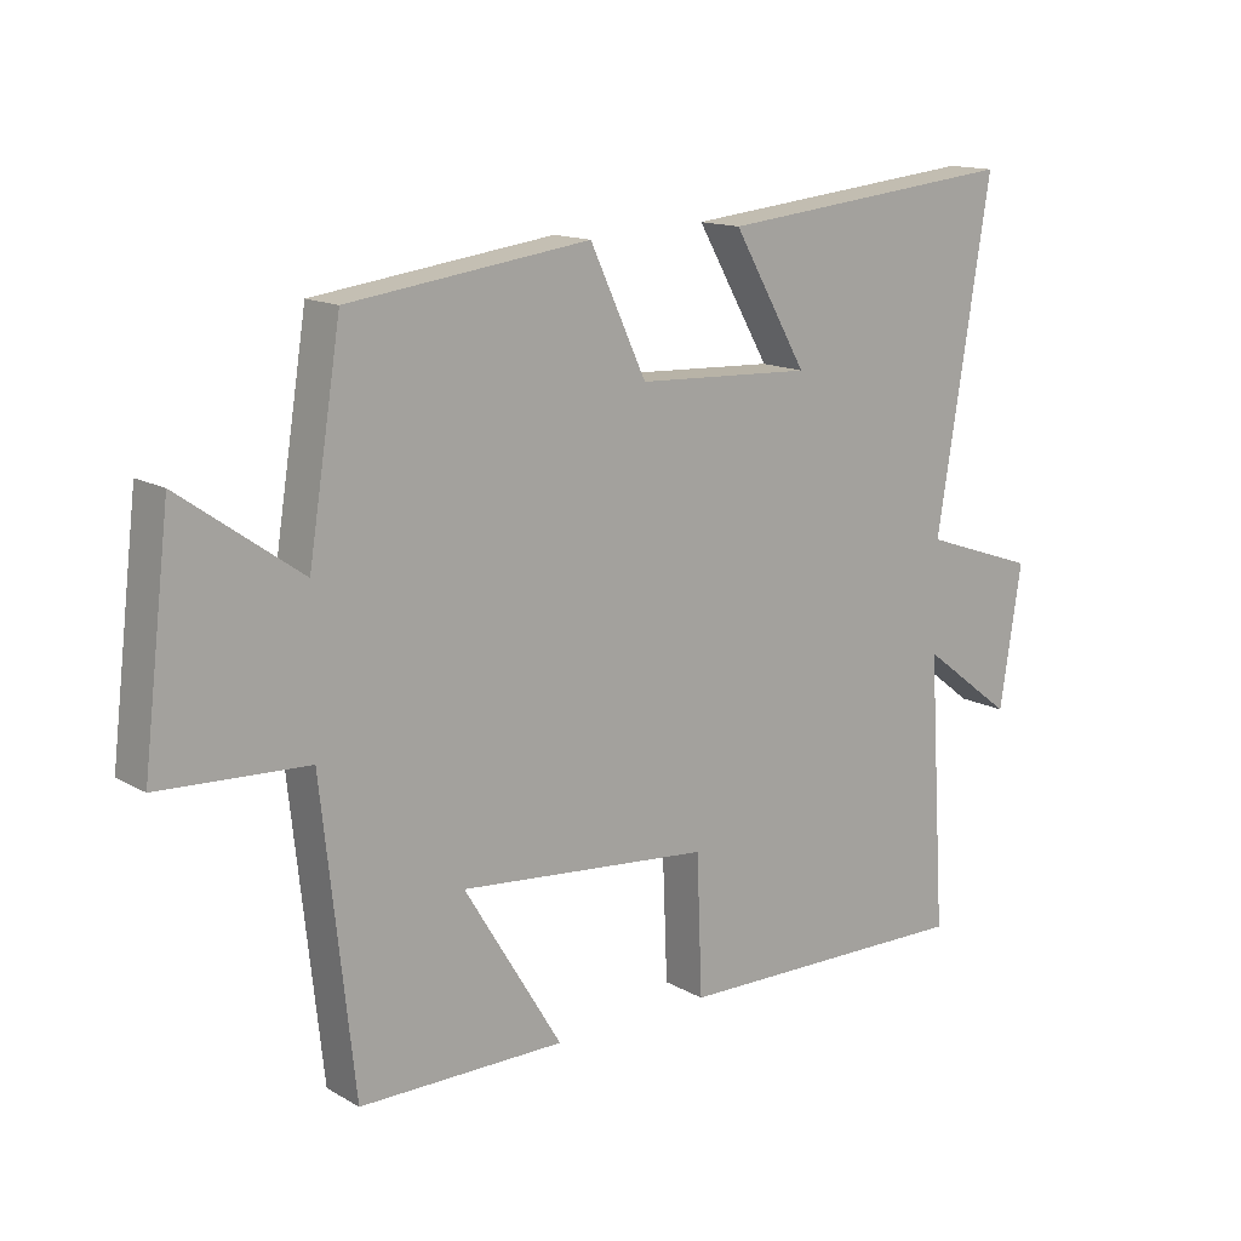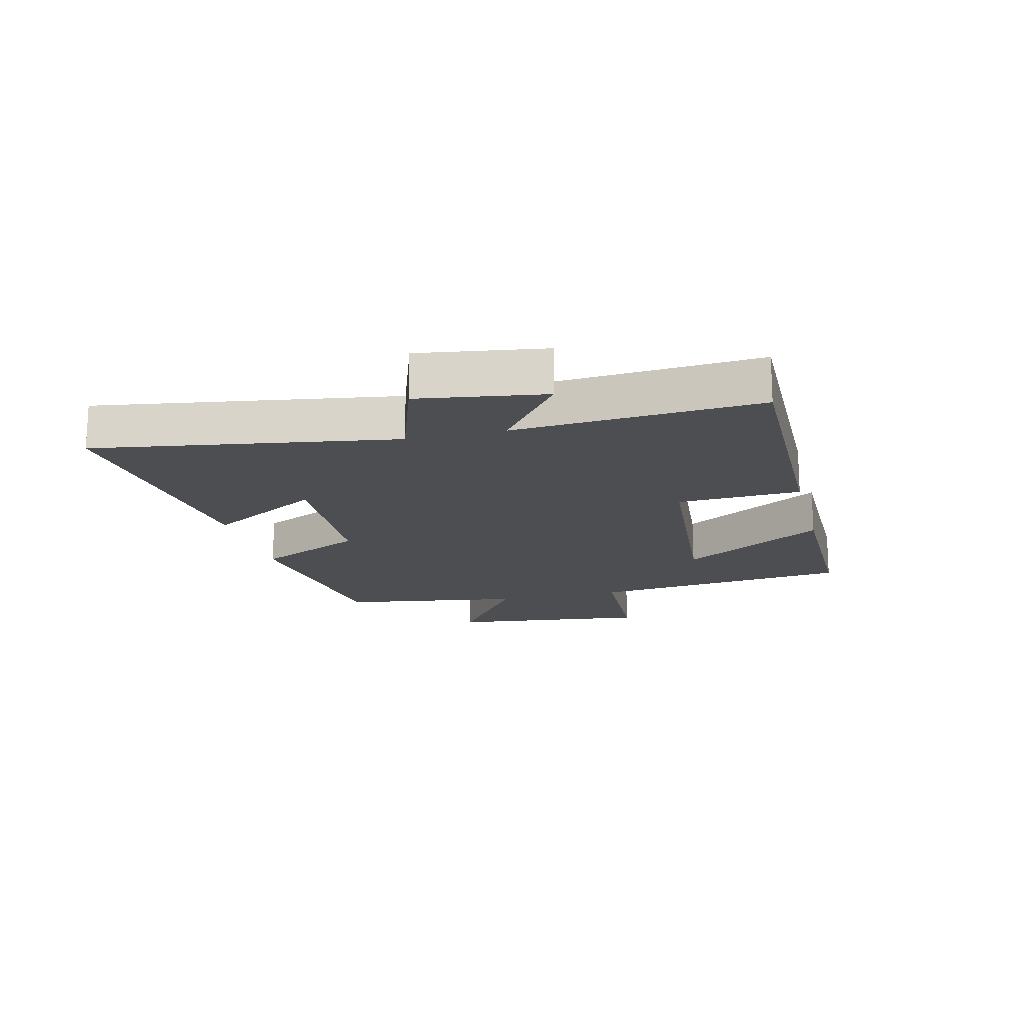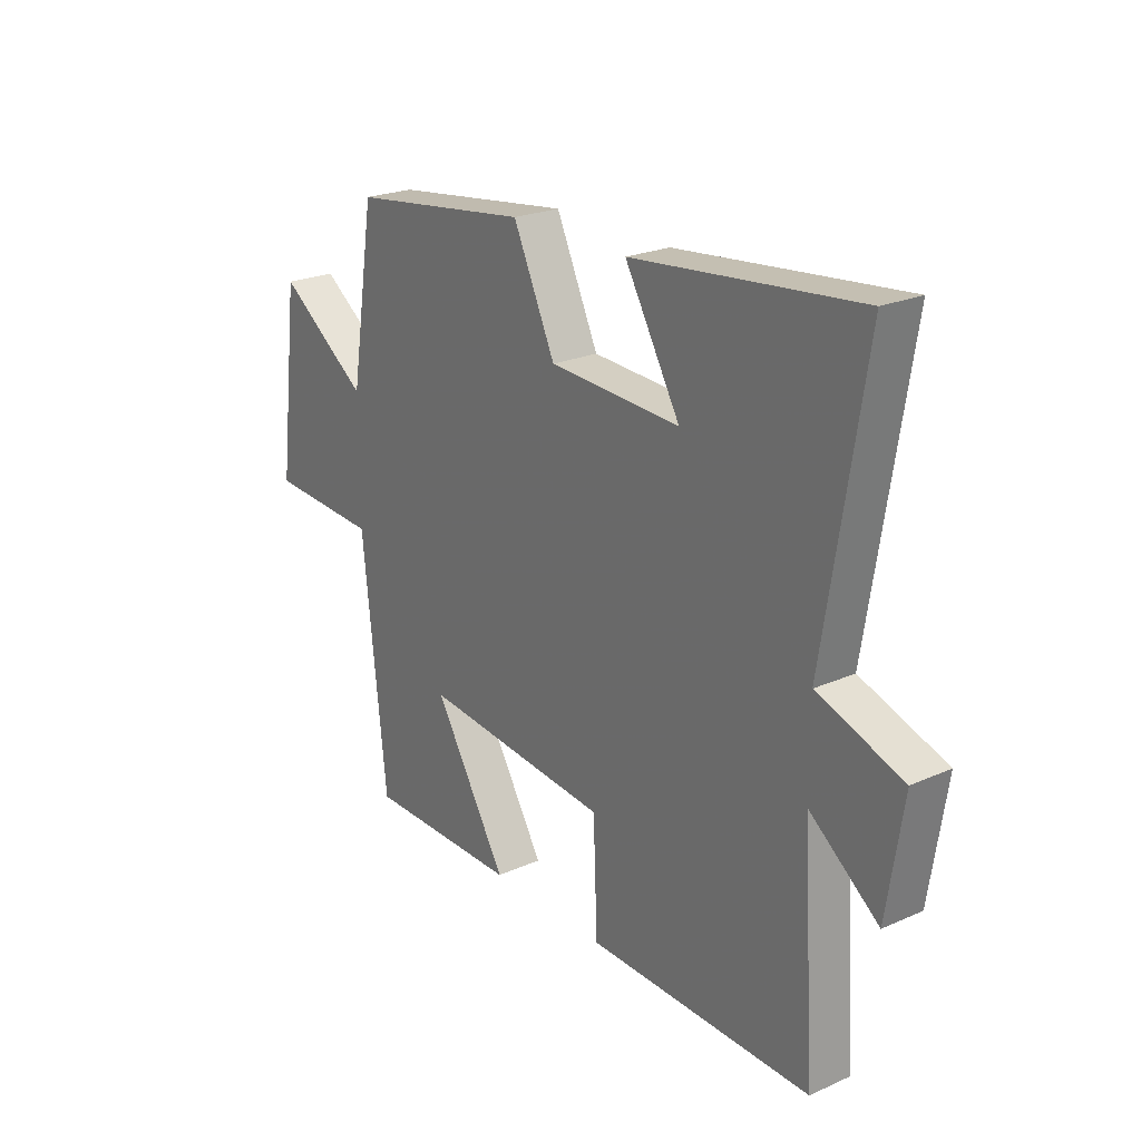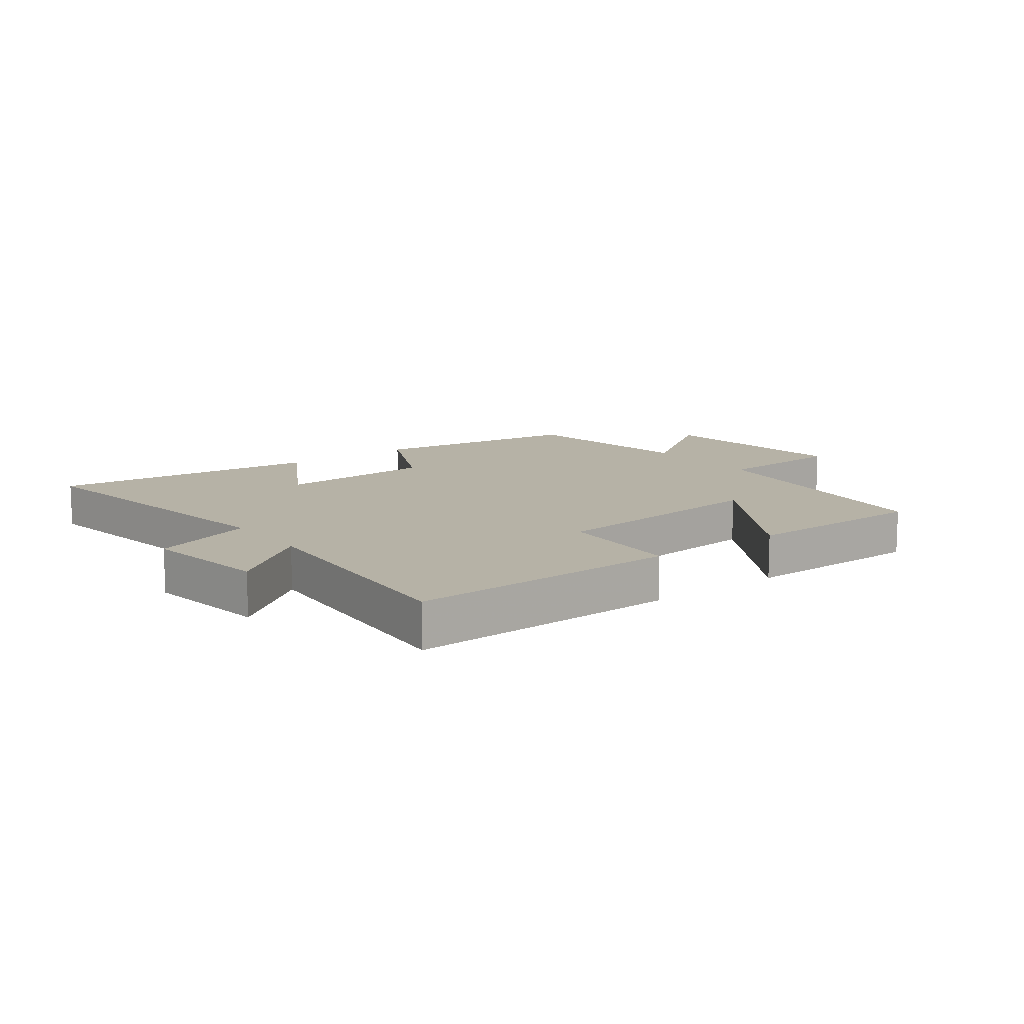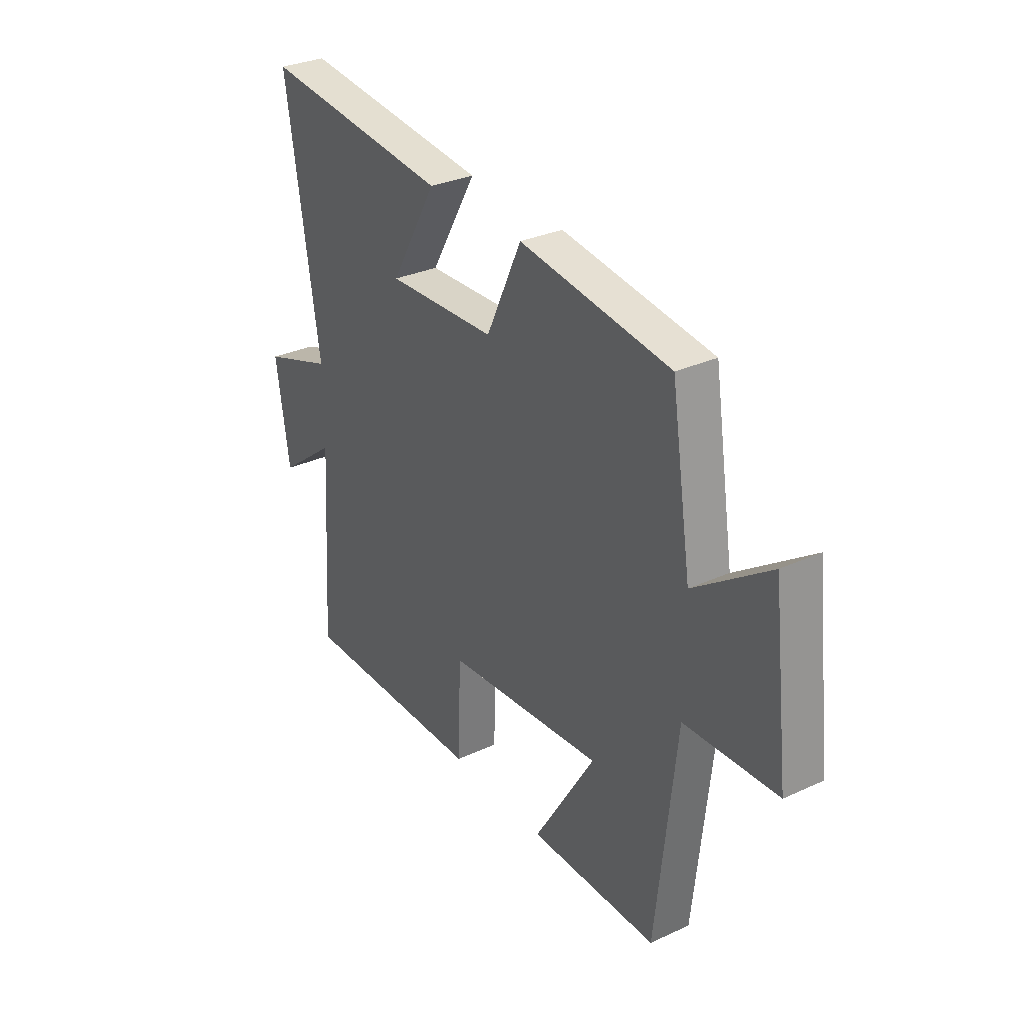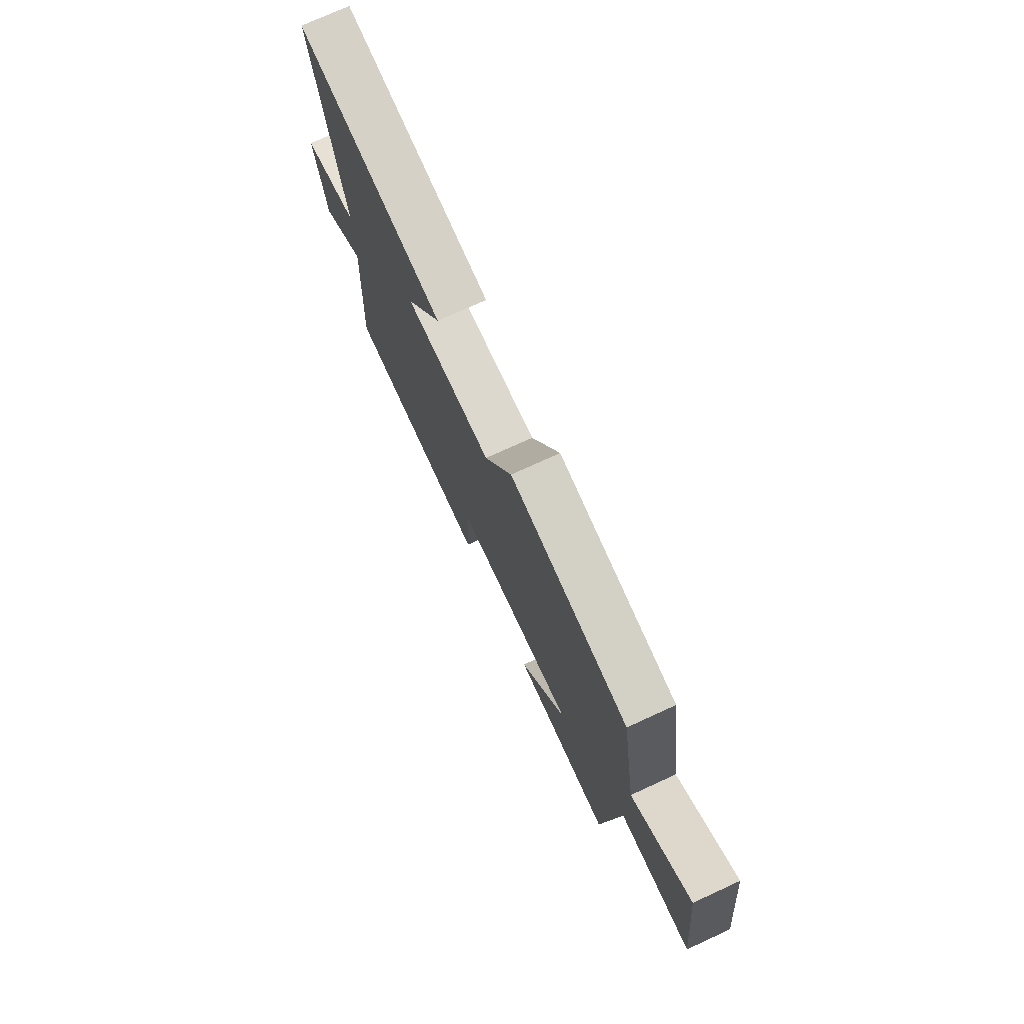
<metadata>
{"format":"obj","ext":"obj","renderer":"f3d","projection":"perspective","resolution":1024,"background":"white","views":[{"elev":14.3,"azim":-39.2,"up":"+Z"},{"elev":-16.8,"azim":104.2,"up":"+Y"},{"elev":23.1,"azim":53.1,"up":"+Z"},{"elev":12.2,"azim":143.2,"up":"+Y"},{"elev":31.0,"azim":-123.3,"up":"+Z"},{"elev":74.7,"azim":-114.6,"up":"+Z"}]}
</metadata>
<code>
v 0.526 0.07 -0.507
v 0.083 0.07 -0.5
v 0.075 0.07 -0.297
v -0.295 0.07 -0.263
v -0.151 0.07 -0.5
v -0.453 0.07 -0.5
v -0.5 0.07 -0.066
v -0.717 0.07 -0.055
v -0.677 0.07 0.277
v -0.5 0.07 0.152
v -0.452 0.07 0.453
v -0.098 0.07 0.5
v -0.015 0.07 0.323
v 0.243 0.07 0.311
v 0.134 0.07 0.5
v 0.579 0.07 0.546
v 0.5 0.07 0.055
v 0.668 0.07 -0.003
v 0.636 0.07 -0.209
v 0.5 0.07 -0.105
v 0.526 0 -0.507
v 0.083 0 -0.5
v 0.075 0 -0.297
v -0.295 0 -0.263
v -0.151 0 -0.5
v -0.453 0 -0.5
v -0.5 0 -0.066
v -0.717 0 -0.055
v -0.677 0 0.277
v -0.5 0 0.152
v -0.452 0 0.453
v -0.098 0 0.5
v -0.015 0 0.323
v 0.243 0 0.311
v 0.134 0 0.5
v 0.579 0 0.546
v 0.5 0 0.055
v 0.668 0 -0.003
v 0.636 0 -0.209
v 0.5 0 -0.105
f 17 18 19 20
f 14 15 16 17
f 13 14 17 20
f 10 11 12 13
f 10 13 20 1
f 7 8 9 10
f 4 5 6 7
f 3 4 7 10
f 1 2 3
f 1 3 10
f 40 39 38 37
f 37 36 35 34
f 40 37 34 33
f 33 32 31 30
f 21 40 33 30
f 30 29 28 27
f 27 26 25 24
f 30 27 24 23
f 23 22 21
f 30 23 21
f 1 21 22 2
f 2 22 23 3
f 3 23 24 4
f 4 24 25 5
f 5 25 26 6
f 6 26 27 7
f 7 27 28 8
f 8 28 29 9
f 9 29 30 10
f 10 30 31 11
f 11 31 32 12
f 12 32 33 13
f 13 33 34 14
f 14 34 35 15
f 15 35 36 16
f 16 36 37 17
f 17 37 38 18
f 18 38 39 19
f 19 39 40 20
f 20 40 21 1

</code>
